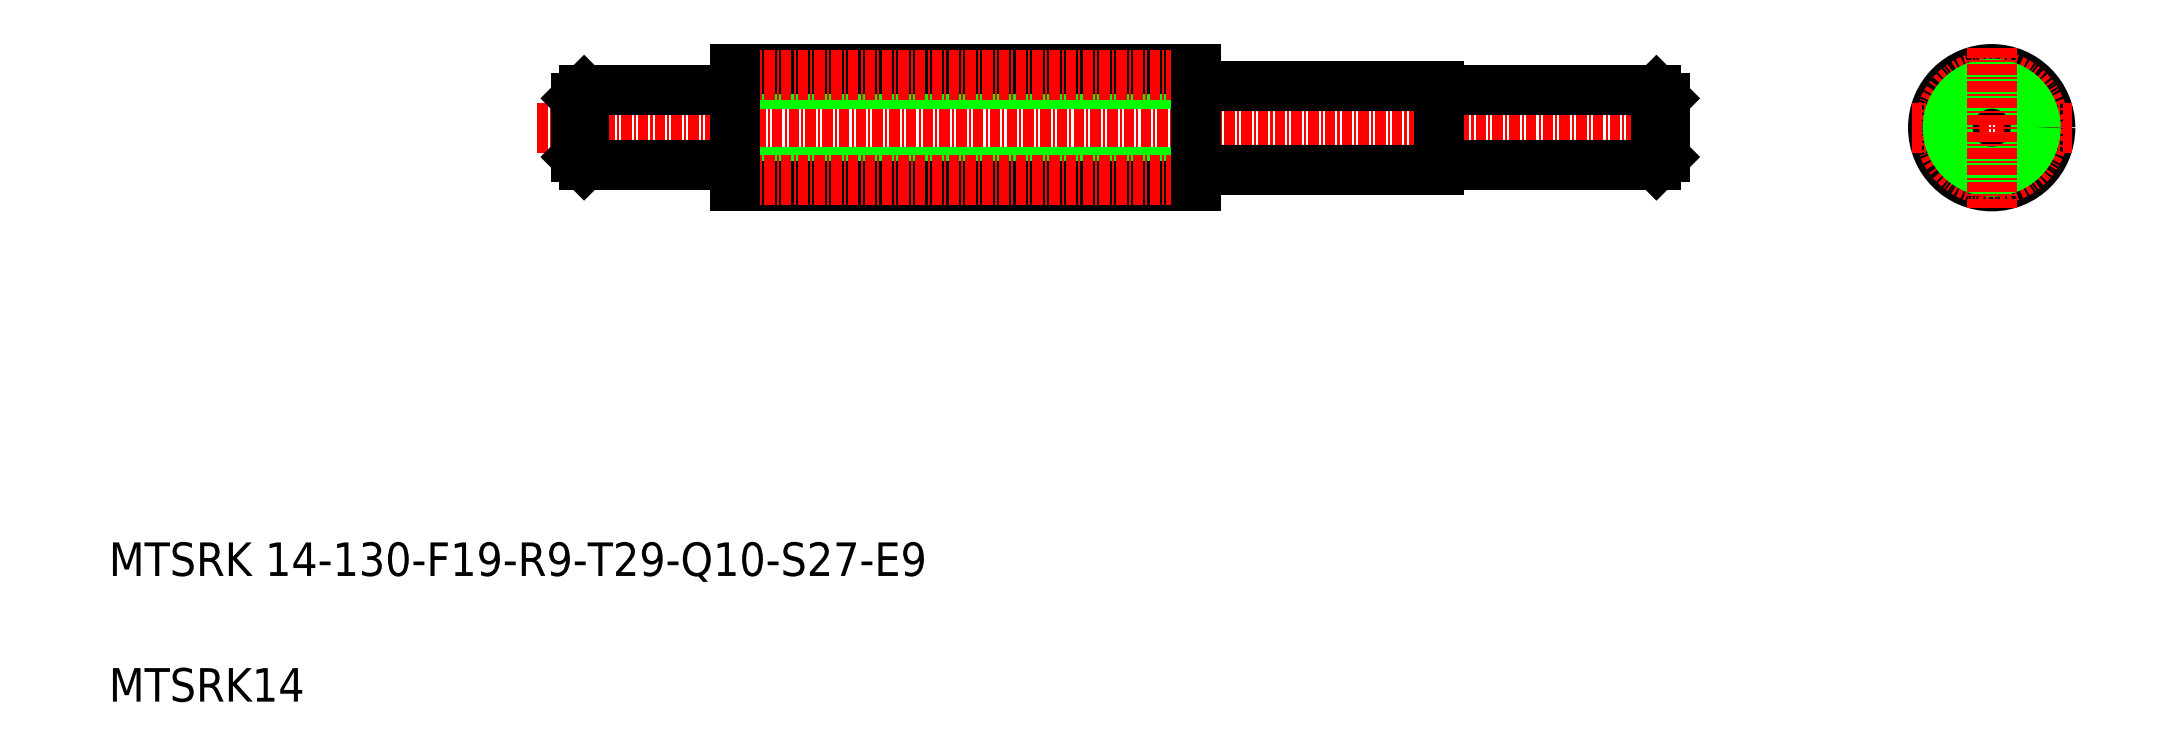
<metadata>
{"format":"dxf","ext":"dxf","renderer":"ezdxf+matplotlib","layout":"modelspace","background":"white","min_lineweight":24,"dpi":150}
</metadata>
<code>
0
SECTION
2
ENTITIES
0
LINE
8
CENTER
10
67.33
20
99.15
30
0
11
204.4
21
99.15
31
0
0
TEXT
8
0
10
16.18
20
45.64
30
0
40
4
1
MTSRK 14-130-F19-R9-T29-Q10-S27-E9
0
TEXT
8
0
10
16.18
20
30.64
30
0
40
4
1
MTSRK14
0
LINE
8
0
10
72.9
20
103.7
30
0
11
90.6
21
103.7
31
0
0
LINE
8
0
10
72.9
20
94.65
30
0
11
90.6
21
94.65
31
0
0
LINE
8
0
10
71.9
20
102.7
30
0
11
71.9
21
95.65
31
0
0
LINE
8
0
10
90.9
20
104.4
30
0
11
145.9
21
104.4
31
0
0
LINE
8
0
10
90.9
20
93.9
30
0
11
145.9
21
93.9
31
0
0
LINE
8
0
10
90.9
20
92.15
30
0
11
145.9
21
92.15
31
0
0
LINE
8
0
10
90.9
20
106.2
30
0
11
145.9
21
106.2
31
0
0
LINE
8
CENTER
10
88.4
20
92.9
30
0
11
147.8
21
92.9
31
0
0
LINE
8
CENTER
10
88.4
20
105.4
30
0
11
147.7
21
105.4
31
0
0
LINE
8
0
10
90.9
20
94.35
30
0
11
90.9
21
104
31
0
0
LINE
8
0
10
90.9
20
94.35
30
0
11
90.9
21
92.15
31
0
0
ARC
8
0
10
90.6
20
94.35
30
0
40
0.3
50
0
51
90
0
LINE
8
0
10
90.9
20
106.2
30
0
11
90.9
21
104
31
0
0
ARC
8
0
10
90.6
20
104
30
0
40
0.3
50
270
51
0
0
LINE
8
0
10
146.2
20
94.15
30
0
11
174.9
21
94.15
31
0
0
LINE
8
0
10
146.2
20
104.2
30
0
11
174.9
21
104.2
31
0
0
LINE
8
0
10
145.9
20
104.5
30
0
11
145.9
21
93.85
31
0
0
LINE
8
0
10
145.9
20
92.15
30
0
11
145.9
21
93.85
31
0
0
ARC
8
0
10
146.2
20
93.85
30
0
40
0.3
50
90
51
180
0
LINE
8
0
10
145.9
20
106.2
30
0
11
145.9
21
104.5
31
0
0
ARC
8
0
10
146.2
20
104.5
30
0
40
0.3
50
180
51
270
0
LINE
8
0
10
175.2
20
103.7
30
0
11
200.9
21
103.7
31
0
0
LINE
8
0
10
175.2
20
94.65
30
0
11
200.9
21
94.65
31
0
0
LINE
8
0
10
174.9
20
104.2
30
0
11
174.9
21
94.15
31
0
0
ARC
8
0
10
175.2
20
94.35
30
0
40
0.3
50
90
51
180
0
ARC
8
0
10
175.2
20
104
30
0
40
0.3
50
180
51
270
0
LINE
8
0
10
201.9
20
102.7
30
0
11
201.9
21
95.65
31
0
0
LINE
8
0
10
200.9
20
103.7
30
0
11
200.9
21
94.65
31
0
0
LINE
8
0
10
201.9
20
95.65
30
0
11
200.9
21
94.65
31
0
0
LINE
8
0
10
201.9
20
99.15
30
0
11
201.9
21
99.15
31
0
0
LINE
8
0
10
201.9
20
100.9
30
0
11
201.9
21
100.9
31
0
0
LINE
8
0
10
200.9
20
103.7
30
0
11
201.9
21
102.7
31
0
0
CIRCLE
8
0
10
240.9
20
99.15
30
0
40
7
0
CIRCLE
8
CENTER
10
240.9
20
99.15
30
0
40
6.25
0
LINE
8
CENTER
10
231.4
20
99.15
30
0
11
250.5
21
99.15
31
0
0
CIRCLE
8
0
10
240.9
20
99.15
30
0
40
4.5
0
CIRCLE
8
0
10
240.9
20
99.15
30
0
40
5
0
CIRCLE
8
0
10
240.9
20
99.15
30
0
40
5.25
0
LINE
8
CENTER
10
240.9
20
108.7
30
0
11
240.9
21
89.61
31
0
0
LINE
8
0
10
72.9
20
94.65
30
0
11
71.9
21
95.65
31
0
0
LINE
8
0
10
71.9
20
102.7
30
0
11
72.9
21
103.7
31
0
0
LINE
8
0
10
72.9
20
103.7
30
0
11
72.9
21
94.65
31
0
0
ENDSEC
0
EOF

</code>
